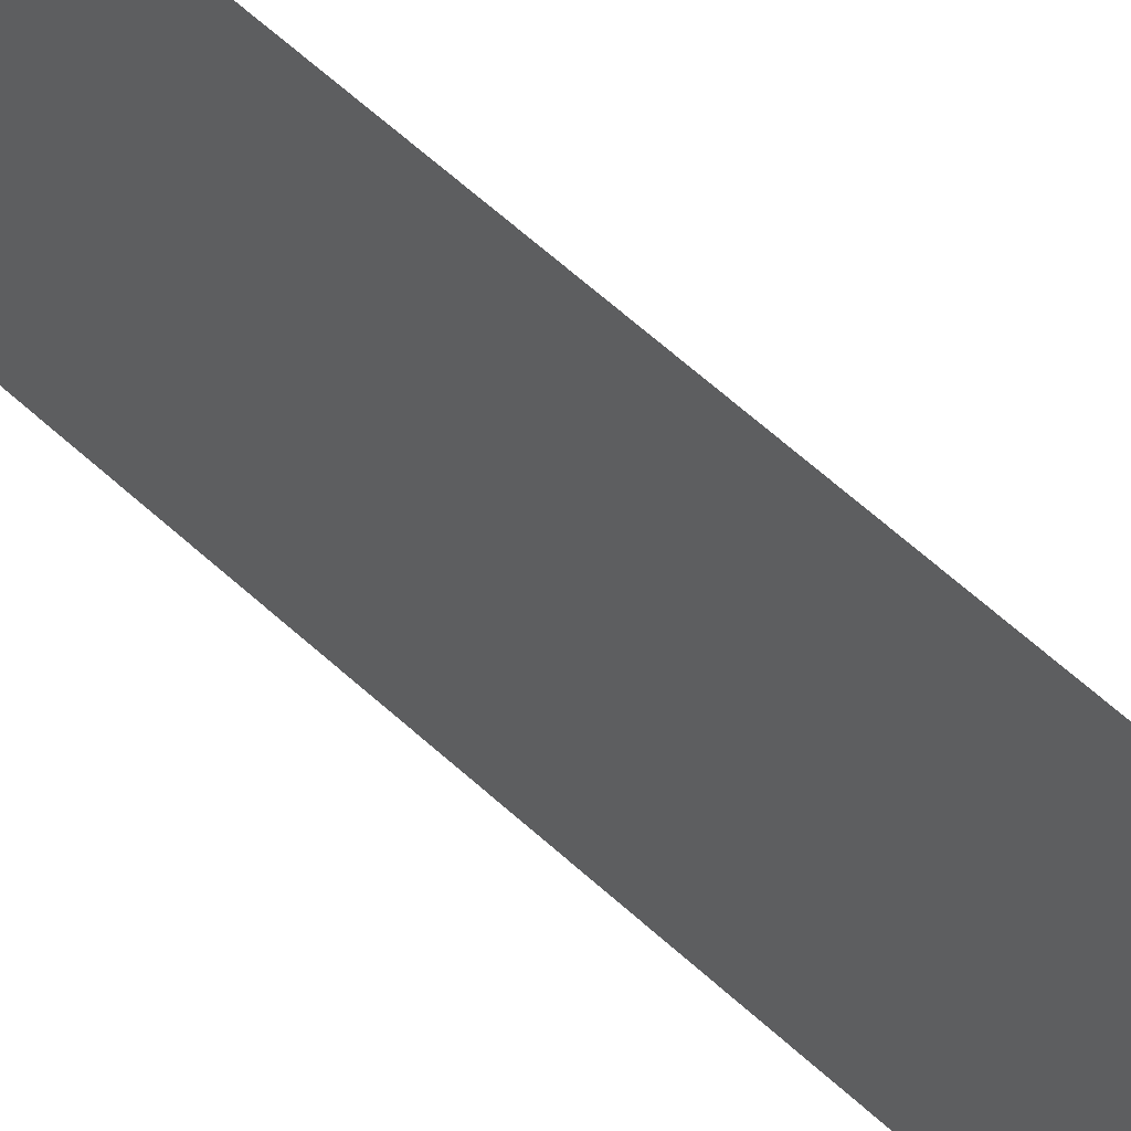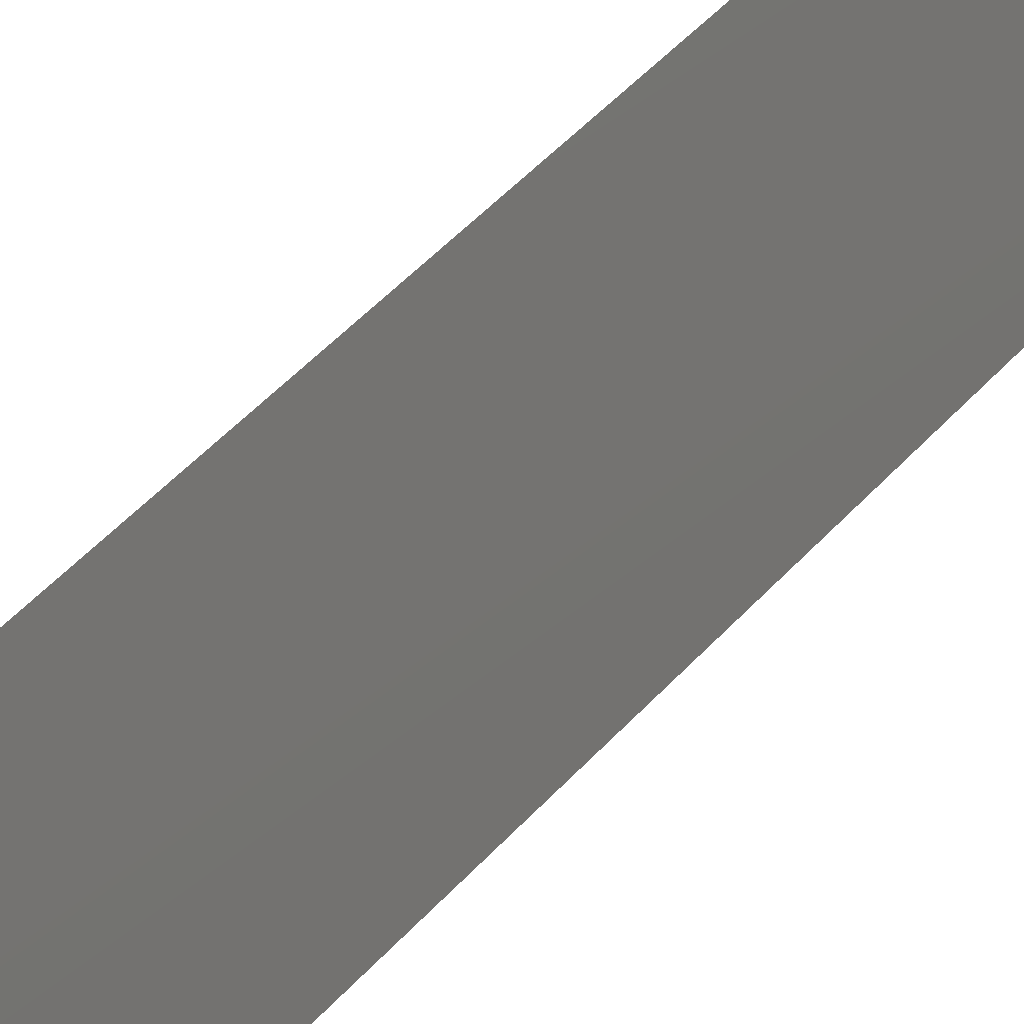
<metadata>
{"format":"obj","ext":"obj","renderer":"f3d","projection":"perspective","resolution":1024,"background":"white","views":[{"elev":39.6,"azim":-37.7,"up":"+Y"},{"elev":21.5,"azim":-157.8,"up":"+Y"}]}
</metadata>
<code>
o TankyloPatch
g ProBuilder Mesh
v -4.756 1.769 -4.985
v -4.734 1.781 6.685
v -4.772 2.955 -7.309
v -4.719 2.939 7.371
f 3 4 2 1

</code>
